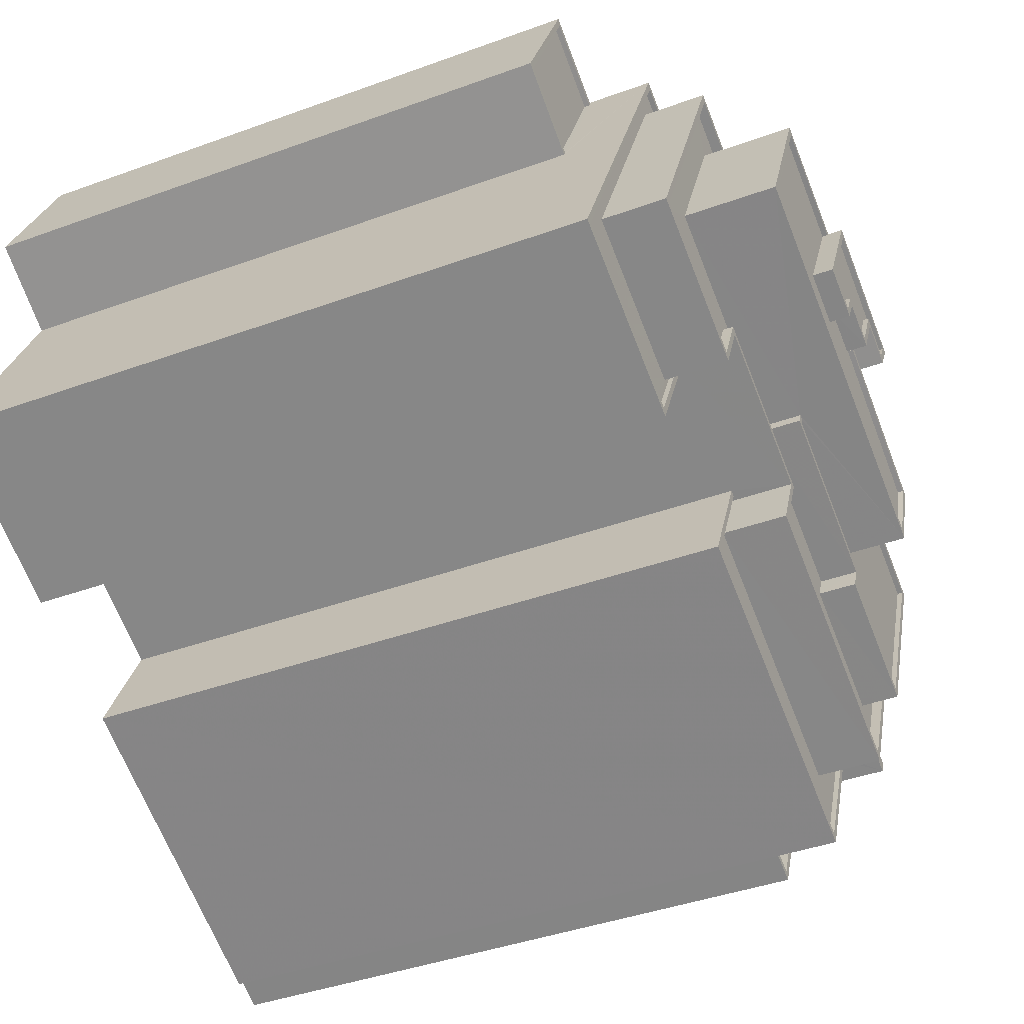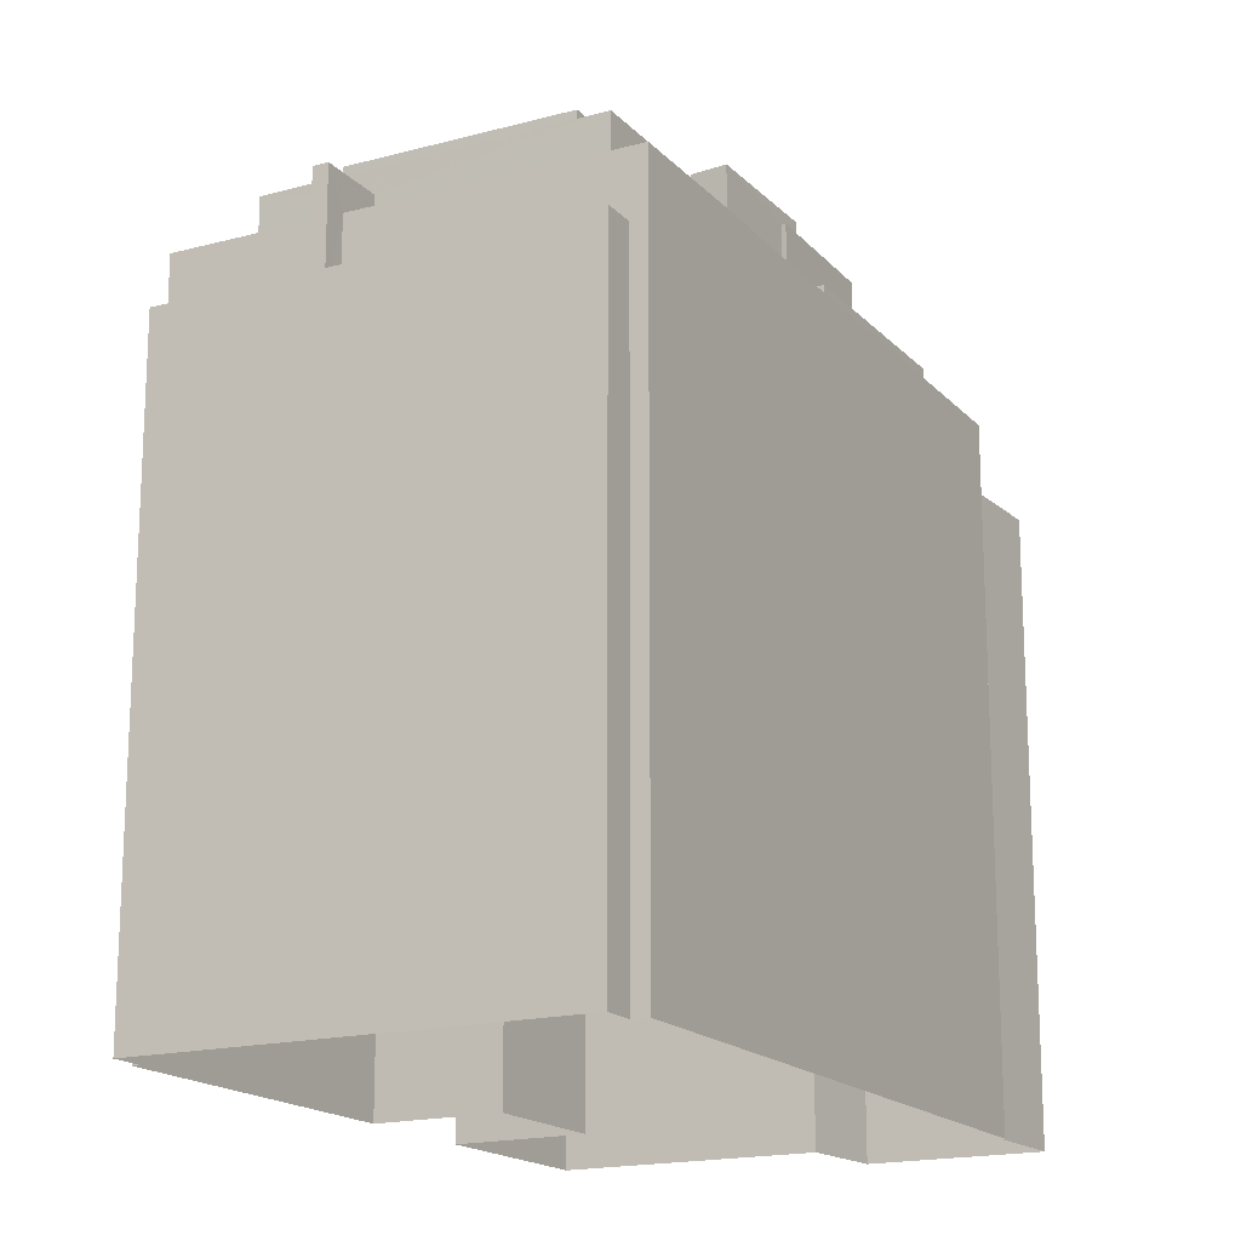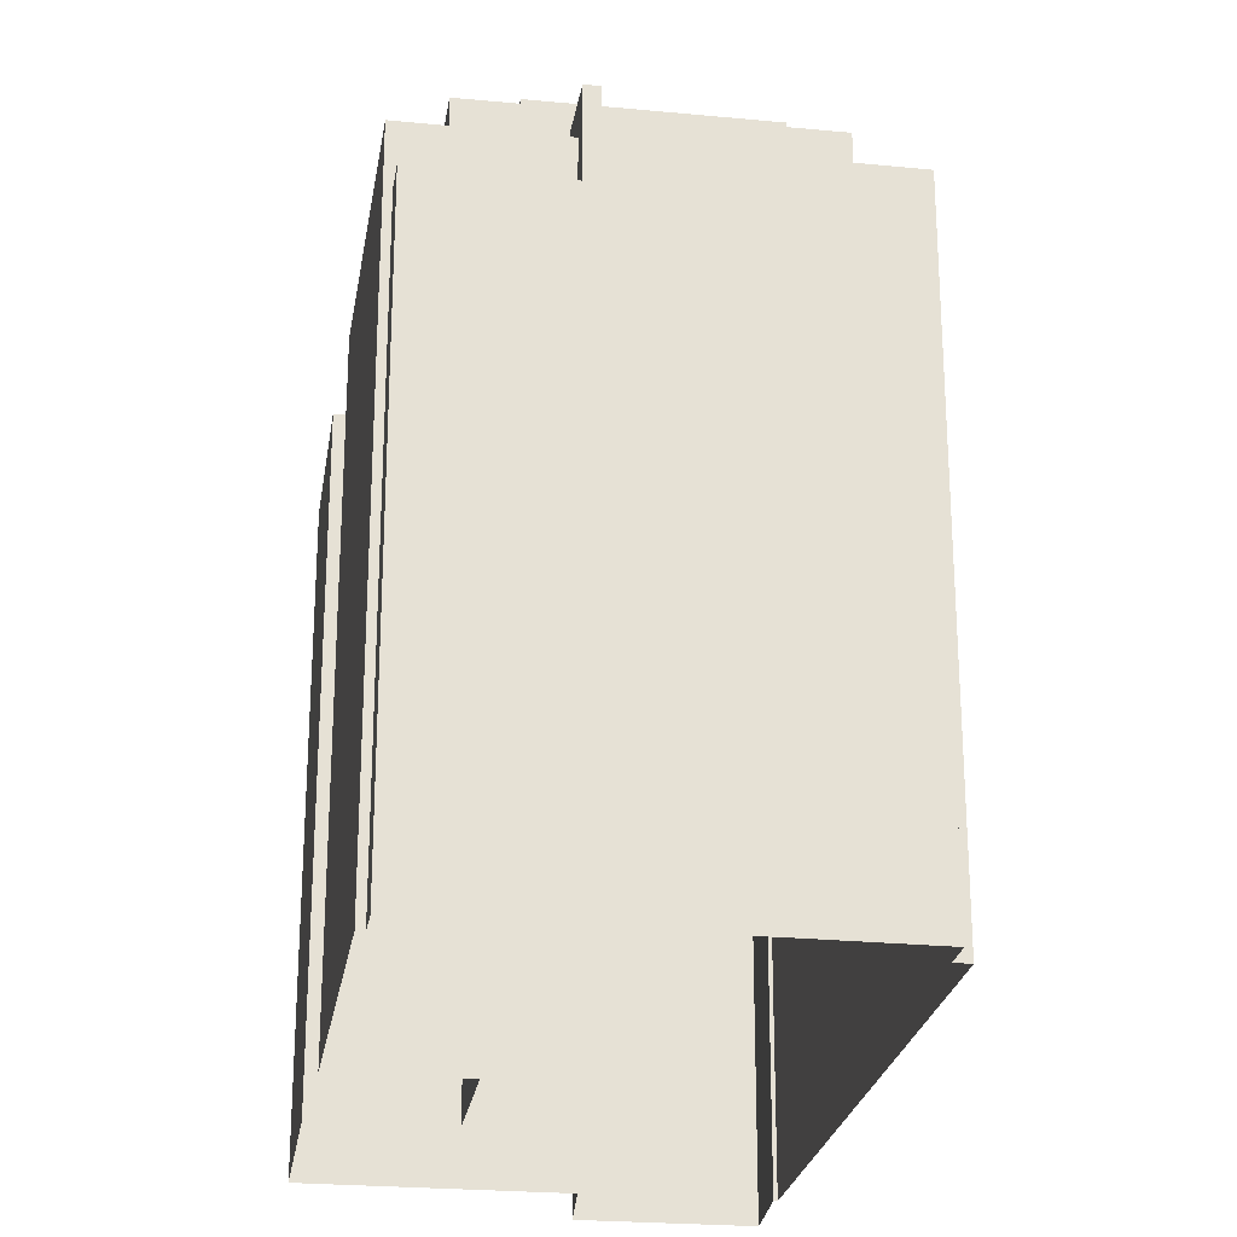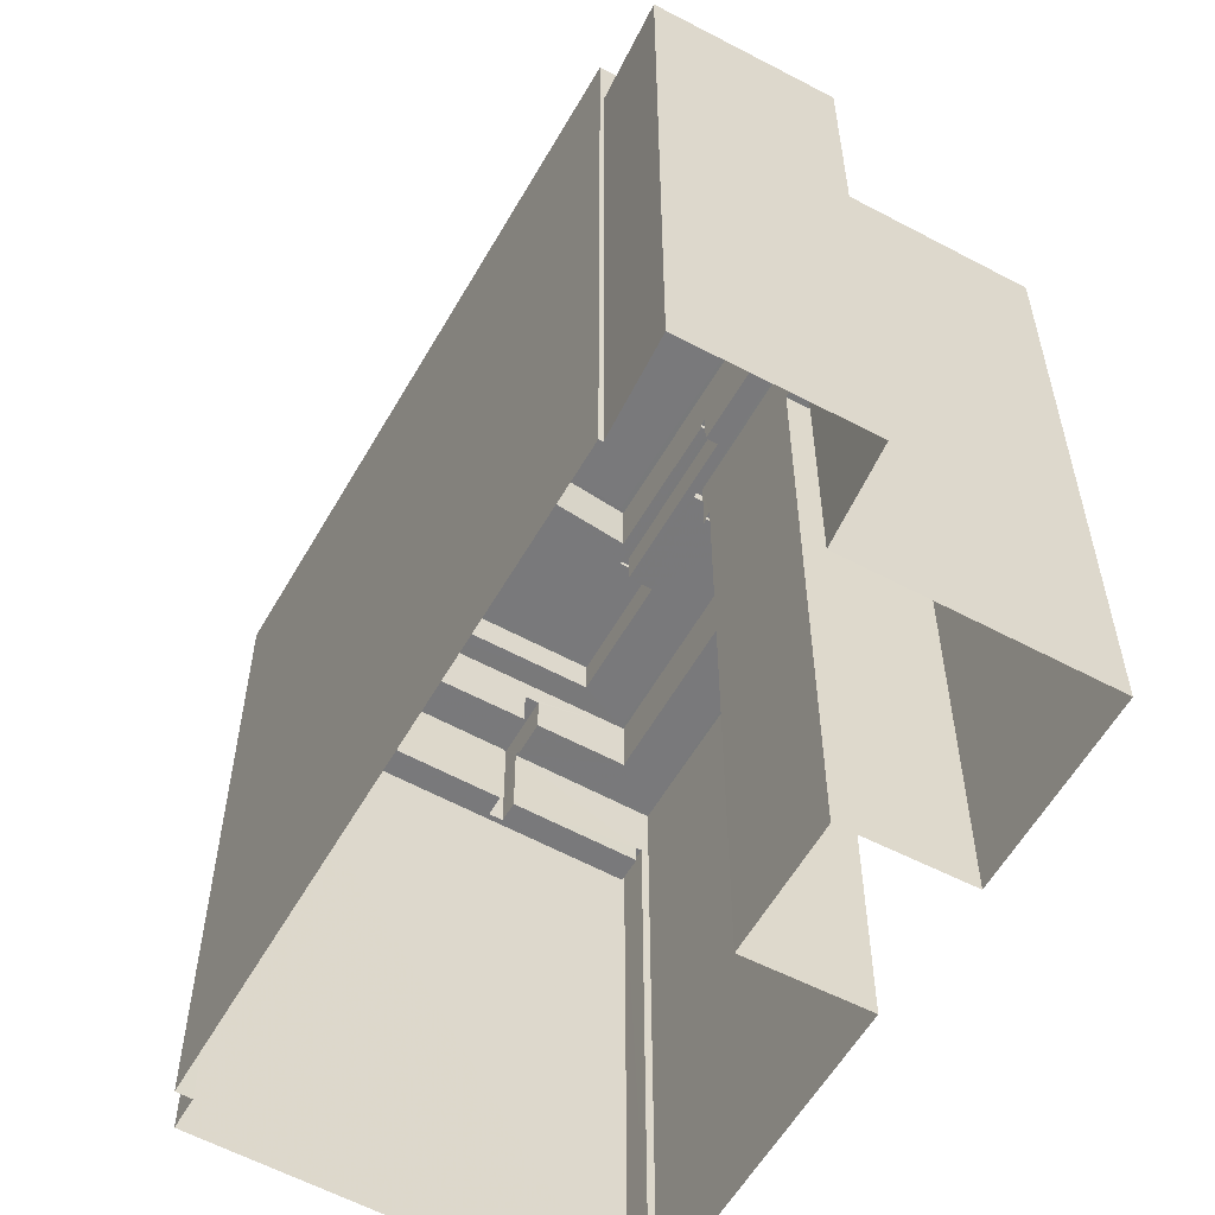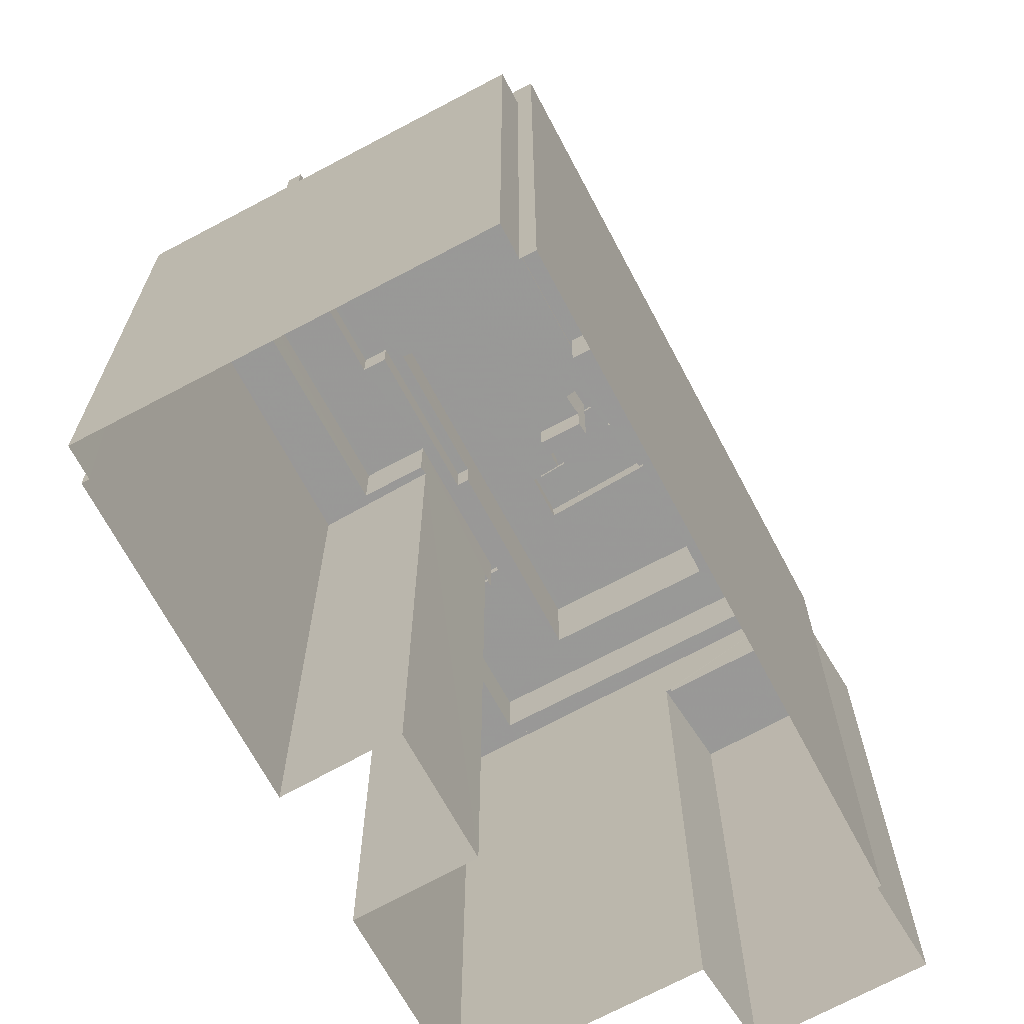
<metadata>
{"format":"obj","ext":"obj","renderer":"f3d","projection":"perspective","resolution":1024,"background":"white","views":[{"elev":-41.3,"azim":-66.1,"up":"+Y"},{"elev":-17.4,"azim":93.6,"up":"+Z"},{"elev":-25.0,"azim":56.6,"up":"+Z"},{"elev":-57.8,"azim":-143.9,"up":"+Z"},{"elev":-68.8,"azim":93.7,"up":"+Z"}]}
</metadata>
<code>
v -8215 -3.7e+04 54.85
v -8213 -3.7e+04 55.85
v -8213 -3.7e+04 54.85
v -8215 -3.7e+04 55.85
v -8205 -3.698e+04 55.85
v -8207 -3.698e+04 54.85
v -8205 -3.698e+04 54.85
v -8207 -3.698e+04 55.85
v -8206 -3.698e+04 26.5
v -8206 -3.698e+04 55.85
v -8205 -3.698e+04 55.85
v -8205 -3.698e+04 26.5
v -8213 -3.7e+04 55.85
v -8213 -3.7e+04 26.5
v -8215 -3.7e+04 26.5
v -8215 -3.7e+04 55.85
v -8212 -3.699e+04 54.85
v -8212 -3.699e+04 58.88
v -8211 -3.699e+04 54.85
v -8211 -3.699e+04 60.57
v -8212 -3.699e+04 58.88
v -8214 -3.699e+04 60.57
v -8212 -3.699e+04 58.63
v -8214 -3.699e+04 58.63
v -8211 -3.699e+04 54.85
v -8211 -3.699e+04 60.57
v -8212 -3.699e+04 54.85
v -8212 -3.699e+04 58.88
v -8212 -3.699e+04 58.63
v -8212 -3.699e+04 58.88
v -8214 -3.699e+04 58.63
v -8214 -3.699e+04 60.57
v -8209 -3.698e+04 58.63
v -8209 -3.698e+04 61.71
v -8216 -3.699e+04 58.63
v -8216 -3.699e+04 61.71
v -8226 -3.697e+04 61.73
v -8227 -3.697e+04 61.73
v -8227 -3.697e+04 58.64
v -8226 -3.697e+04 58.64
v -8221 -3.698e+04 58.64
v -8220 -3.697e+04 61.72
v -8220 -3.697e+04 58.64
v -8221 -3.698e+04 61.72
v -8228 -3.699e+04 61.72
v -8228 -3.699e+04 58.64
v -8227 -3.698e+04 61.72
v -8227 -3.698e+04 58.64
v -8227 -3.698e+04 58.64
v -8227 -3.698e+04 58.89
v -8227 -3.698e+04 58.89
v -8234 -3.698e+04 26.51
v -8227 -3.698e+04 26.51
v -8234 -3.698e+04 58.89
v -8234 -3.698e+04 61.73
v -8234 -3.698e+04 58.64
v -8234 -3.698e+04 58.89
v -8234 -3.698e+04 58.64
v -8235 -3.698e+04 61.73
v -8235 -3.698e+04 58.64
v -8243 -3.698e+04 61.73
v -8243 -3.698e+04 58.65
v -8236 -3.697e+04 61.73
v -8236 -3.697e+04 58.65
v -8236 -3.697e+04 61.23
v -8227 -3.697e+04 61.73
v -8236 -3.697e+04 61.73
v -8227 -3.697e+04 61.23
v -8228 -3.697e+04 61.23
v -8228 -3.697e+04 61.73
v -8221 -3.698e+04 61.72
v -8220 -3.697e+04 61.22
v -8220 -3.697e+04 61.72
v -8221 -3.698e+04 61.22
v -8210 -3.698e+04 61.71
v -8210 -3.698e+04 61.21
v -8216 -3.699e+04 61.21
v -8216 -3.699e+04 61.71
v -8228 -3.699e+04 61.22
v -8228 -3.699e+04 61.72
v -8226 -3.698e+04 61.72
v -8226 -3.698e+04 61.22
v -8234 -3.698e+04 61.23
v -8234 -3.698e+04 61.73
v -8236 -3.698e+04 61.23
v -8236 -3.698e+04 61.73
v -8242 -3.698e+04 61.23
v -8242 -3.698e+04 61.73
v -8216 -3.699e+04 62.75
v -8212 -3.698e+04 63
v -8212 -3.698e+04 62.75
v -8216 -3.699e+04 63
v -8221 -3.699e+04 62.75
v -8221 -3.699e+04 63
v -8221 -3.699e+04 63
v -8221 -3.699e+04 62.75
v -8229 -3.698e+04 62.75
v -8229 -3.698e+04 63
v -8228 -3.698e+04 63
v -8228 -3.698e+04 62.75
v -8225 -3.698e+04 62.75
v -8226 -3.698e+04 63
v -8226 -3.698e+04 62.75
v -8225 -3.698e+04 63
v -8224 -3.697e+04 62.75
v -8224 -3.697e+04 63
v -8216 -3.699e+04 63
v -8222 -3.699e+04 63
v -8222 -3.699e+04 61.22
v -8216 -3.699e+04 61.22
v -8221 -3.699e+04 63
v -8221 -3.699e+04 61.22
v -8229 -3.698e+04 61.22
v -8229 -3.698e+04 63
v -8229 -3.698e+04 63
v -8229 -3.698e+04 61.22
v -8227 -3.698e+04 61.22
v -8226 -3.698e+04 63
v -8226 -3.698e+04 61.22
v -8227 -3.698e+04 63
v -8225 -3.697e+04 58.64
v -8225 -3.697e+04 58.64
v -8225 -3.697e+04 63
v -8225 -3.697e+04 63
v -8212 -3.698e+04 63
v -8212 -3.698e+04 61.22
v -8220 -3.698e+04 65.63
v -8220 -3.698e+04 62.75
v -8227 -3.698e+04 65.64
v -8227 -3.698e+04 61.22
v -8230 -3.697e+04 65.64
v -8235 -3.697e+04 65.64
v -8235 -3.697e+04 65.39
v -8230 -3.697e+04 65.39
v -8221 -3.698e+04 65.63
v -8228 -3.698e+04 65.39
v -8221 -3.698e+04 65.38
v -8228 -3.698e+04 65.64
v -8222 -3.698e+04 65.38
v -8222 -3.698e+04 65.63
v -8238 -3.698e+04 65.39
v -8238 -3.698e+04 65.64
v -8228 -3.697e+04 61.23
v -8228 -3.697e+04 61.23
v -8228 -3.697e+04 65.64
v -8228 -3.697e+04 65.64
v -8222 -3.698e+04 65.63
v -8222 -3.698e+04 62.75
v -8239 -3.698e+04 61.23
v -8239 -3.698e+04 65.65
v -8235 -3.697e+04 65.65
v -8235 -3.697e+04 61.23
v -8230 -3.697e+04 65.64
v -8230 -3.697e+04 66.37
v -8224 -3.697e+04 63
v -8224 -3.697e+04 66.37
v -8230 -3.697e+04 66.37
v -8232 -3.698e+04 66.12
v -8230 -3.697e+04 66.12
v -8232 -3.698e+04 66.37
v -8224 -3.697e+04 66.37
v -8224 -3.697e+04 66.12
v -8225 -3.698e+04 66.12
v -8225 -3.698e+04 66.37
v -8227 -3.697e+04 66.12
v -8227 -3.697e+04 66.37
v -8228 -3.698e+04 66.12
v -8228 -3.698e+04 66.37
v -8230 -3.698e+04 66.12
v -8230 -3.698e+04 66.37
v -8231 -3.698e+04 66.37
v -8231 -3.698e+04 66.12
v -8225 -3.698e+04 62.75
v -8225 -3.698e+04 66.37
v -8226 -3.698e+04 61.22
v -8226 -3.698e+04 66.37
v -8228 -3.698e+04 65.39
v -8228 -3.698e+04 66.37
v -8230 -3.698e+04 65.39
v -8230 -3.698e+04 66.37
v -8230 -3.698e+04 65.39
v -8230 -3.698e+04 66.37
v -8233 -3.698e+04 65.39
v -8233 -3.698e+04 66.37
v -8206 -3.698e+04 58.88
v -8206 -3.698e+04 26.5
v -8236 -3.696e+04 26.52
v -8236 -3.696e+04 58.9
v -8215 -3.7e+04 26.5
v -8215 -3.7e+04 58.88
v -8230 -3.699e+04 58.89
v -8230 -3.699e+04 26.51
v -8236 -3.699e+04 26.51
v -8236 -3.699e+04 58.89
v -8245 -3.698e+04 26.52
v -8245 -3.698e+04 58.9
v -8236 -3.696e+04 26.52
v -8236 -3.696e+04 55.72
v -8240 -3.697e+04 55.72
v -8240 -3.697e+04 26.52
v -8236 -3.696e+04 55.72
v -8236 -3.696e+04 55.47
v -8240 -3.697e+04 55.47
v -8240 -3.697e+04 55.72
v -8236 -3.696e+04 58.9
v -8245 -3.698e+04 58.9
v -8245 -3.698e+04 58.65
v -8236 -3.696e+04 58.65
v -8207 -3.698e+04 58.88
v -8207 -3.698e+04 58.63
v -8215 -3.7e+04 58.63
v -8215 -3.7e+04 58.88
v -8230 -3.699e+04 58.64
v -8230 -3.699e+04 58.89
v -8236 -3.699e+04 58.89
v -8236 -3.699e+04 58.64
v -8240 -3.696e+04 55.72
v -8240 -3.696e+04 55.47
v -8243 -3.697e+04 55.47
v -8243 -3.697e+04 55.72
v -8244 -3.697e+04 55.72
v -8244 -3.697e+04 26.52
v -8240 -3.696e+04 55.72
v -8240 -3.696e+04 26.52
f 52 193 195
f 15 189 192
f 197 200 222
f 52 195 200
f 197 222 224
f 14 15 9
f 12 14 9
f 197 53 52
f 15 192 53
f 186 53 187
f 186 9 53
f 187 53 197
f 197 52 200
f 9 15 53
f 1 2 3
f 1 4 2
f 5 6 7
f 5 8 6
f 2 5 7
f 3 2 7
f 9 10 11
f 12 9 11
f 11 13 14
f 12 11 14
f 15 14 13
f 16 15 13
f 17 18 19
f 19 18 20
f 20 21 22
f 21 23 24
f 21 24 22
f 20 18 21
f 25 19 20
f 26 25 20
f 27 25 28
f 25 26 28
f 29 30 31
f 31 30 32
f 30 26 32
f 28 26 30
f 24 33 22
f 33 34 22
f 31 32 35
f 22 34 36
f 32 22 36
f 35 32 36
f 37 38 39
f 40 37 39
f 41 42 43
f 41 44 42
f 43 42 34
f 33 43 34
f 36 45 46
f 35 36 46
f 46 45 47
f 48 46 47
f 49 48 50
f 51 52 53
f 48 47 50
f 54 47 55
f 50 47 51
f 56 57 58
f 58 57 55
f 52 51 54
f 57 54 55
f 51 47 54
f 55 59 60
f 58 55 60
f 59 61 62
f 60 59 62
f 62 63 64
f 62 61 63
f 37 40 64
f 63 37 64
f 65 66 67
f 65 68 66
f 69 66 68
f 69 70 66
f 71 72 73
f 71 74 72
f 75 73 72
f 76 75 72
f 77 75 76
f 77 78 75
f 78 77 79
f 80 78 79
f 81 80 79
f 82 81 79
f 83 81 82
f 83 84 81
f 84 83 85
f 86 84 85
f 86 85 87
f 88 86 87
f 87 67 88
f 87 65 67
f 89 90 91
f 89 92 90
f 92 89 93
f 94 92 93
f 95 94 93
f 96 95 93
f 97 95 96
f 97 98 95
f 99 98 97
f 100 99 97
f 101 102 103
f 101 104 102
f 90 105 91
f 90 106 105
f 107 108 109
f 110 107 109
f 109 108 111
f 112 109 111
f 111 113 112
f 111 114 113
f 113 114 115
f 116 113 115
f 117 118 119
f 117 120 118
f 121 122 123
f 124 121 123
f 71 125 126
f 125 71 124
f 124 44 121
f 126 74 71
f 121 44 41
f 71 44 124
f 125 110 126
f 125 107 110
f 102 127 128
f 127 102 129
f 129 120 130
f 128 103 102
f 130 120 117
f 102 120 129
f 131 132 133
f 134 131 133
f 135 136 137
f 135 138 136
f 135 137 139
f 140 135 139
f 141 140 139
f 141 142 140
f 132 142 141
f 133 132 141
f 143 144 145
f 146 143 145
f 147 128 127
f 147 148 128
f 100 148 99
f 116 115 149
f 148 147 99
f 149 115 150
f 115 147 150
f 99 147 115
f 149 151 152
f 149 150 151
f 145 144 152
f 151 145 152
f 70 69 143
f 38 122 39
f 146 153 154
f 146 70 143
f 38 70 146
f 155 123 156
f 123 122 38
f 156 146 154
f 123 38 146
f 123 146 156
f 157 158 159
f 157 160 158
f 161 159 162
f 161 157 159
f 161 162 163
f 164 161 163
f 164 163 165
f 166 164 165
f 166 165 167
f 168 166 167
f 168 167 169
f 170 168 169
f 171 169 172
f 171 170 169
f 171 172 158
f 160 171 158
f 173 106 174
f 174 106 156
f 173 105 106
f 156 106 155
f 101 173 104
f 119 118 175
f 173 174 104
f 175 118 176
f 104 174 176
f 118 104 176
f 130 175 129
f 136 138 177
f 177 138 178
f 175 176 129
f 176 178 129
f 129 178 138
f 179 178 180
f 179 177 178
f 181 179 180
f 182 181 180
f 183 182 184
f 183 181 182
f 134 183 131
f 153 131 154
f 154 131 184
f 131 183 184
f 8 18 17
f 18 8 185
f 185 10 186
f 17 6 8
f 186 10 9
f 8 10 185
f 185 187 188
f 185 186 187
f 1 27 4
f 15 16 189
f 27 28 4
f 189 16 190
f 4 28 190
f 16 4 190
f 190 191 192
f 189 190 192
f 51 192 191
f 51 53 192
f 54 193 52
f 54 194 193
f 194 195 193
f 194 196 195
f 197 198 187
f 198 188 187
f 188 199 196
f 195 199 200
f 196 199 195
f 201 202 203
f 201 203 204
f 188 204 199
f 201 188 198
f 188 201 204
f 205 206 207
f 208 205 207
f 208 209 205
f 208 210 209
f 29 211 212
f 30 29 212
f 23 209 210
f 23 21 209
f 212 211 213
f 214 212 213
f 50 214 213
f 49 50 213
f 56 215 57
f 56 216 215
f 215 216 207
f 206 215 207
f 201 217 218
f 202 201 218
f 204 219 220
f 204 203 219
f 220 219 218
f 217 220 218
f 199 221 222
f 200 199 222
f 223 224 222
f 221 223 222
f 198 224 223
f 198 197 224
f 6 17 19
f 19 7 6
f 7 19 3
f 1 25 27
f 3 25 1
f 19 25 3
f 5 10 8
f 10 5 11
f 11 5 13
f 16 2 4
f 13 2 16
f 5 2 13
f 26 20 22
f 32 26 22
f 119 175 130
f 117 119 130
f 77 76 110
f 79 77 109
f 126 76 72
f 152 68 65
f 87 85 149
f 87 149 65
f 68 144 69
f 79 109 82
f 126 72 74
f 82 113 83
f 85 83 149
f 143 69 144
f 113 116 83
f 112 113 82
f 116 149 83
f 110 76 126
f 149 152 65
f 82 109 112
f 77 110 109
f 152 144 68
f 36 34 75
f 45 36 80
f 73 34 42
f 66 37 63
f 61 59 88
f 61 67 63
f 66 38 37
f 45 80 47
f 44 73 42
f 84 55 47
f 86 59 55
f 71 73 44
f 47 81 84
f 38 66 70
f 80 81 47
f 36 78 80
f 36 75 78
f 75 34 73
f 67 66 63
f 61 88 67
f 86 55 84
f 88 59 86
f 173 101 103
f 100 97 148
f 128 105 173
f 105 128 91
f 93 89 96
f 97 96 148
f 128 173 103
f 89 91 128
f 96 128 148
f 96 89 128
f 107 125 92
f 155 125 124
f 108 107 92
f 114 98 115
f 111 108 94
f 114 111 98
f 155 124 123
f 115 98 99
f 106 90 155
f 98 111 95
f 92 125 90
f 111 94 95
f 108 92 94
f 90 125 155
f 104 120 102
f 104 118 120
f 177 139 137
f 181 141 139
f 134 133 183
f 137 136 177
f 133 141 183
f 179 181 177
f 183 141 181
f 177 181 139
f 147 127 140
f 147 140 150
f 142 151 150
f 135 127 129
f 153 145 151
f 153 146 145
f 132 131 153
f 138 135 129
f 142 132 151
f 140 142 150
f 140 127 135
f 132 153 151
f 169 159 158
f 158 172 169
f 162 159 165
f 163 162 165
f 167 165 169
f 165 159 169
f 180 170 171
f 182 180 171
f 157 154 160
f 182 160 184
f 160 154 184
f 182 171 160
f 170 180 168
f 157 161 154
f 154 161 156
f 180 178 168
f 174 156 161
f 176 166 168
f 176 174 164
f 178 176 168
f 161 164 174
f 164 166 176
f 211 29 35
f 29 31 35
f 213 211 35
f 49 213 46
f 48 49 46
f 46 213 35
f 23 210 33
f 24 23 33
f 216 62 207
f 40 210 208
f 216 56 60
f 208 207 62
f 43 33 210
f 121 41 43
f 39 122 121
f 58 60 56
f 39 121 40
f 40 208 64
f 208 62 64
f 60 62 216
f 43 210 40
f 121 43 40
f 21 18 209
f 196 194 206
f 18 185 209
f 215 194 54
f 196 206 188
f 209 185 188
f 205 209 188
f 215 54 57
f 206 205 188
f 206 194 215
f 50 51 214
f 30 212 28
f 51 191 214
f 28 212 190
f 214 191 190
f 212 214 190
f 202 218 219
f 203 202 219
f 201 198 217
f 198 223 217
f 204 220 199
f 217 223 221
f 220 217 221
f 199 220 221

</code>
